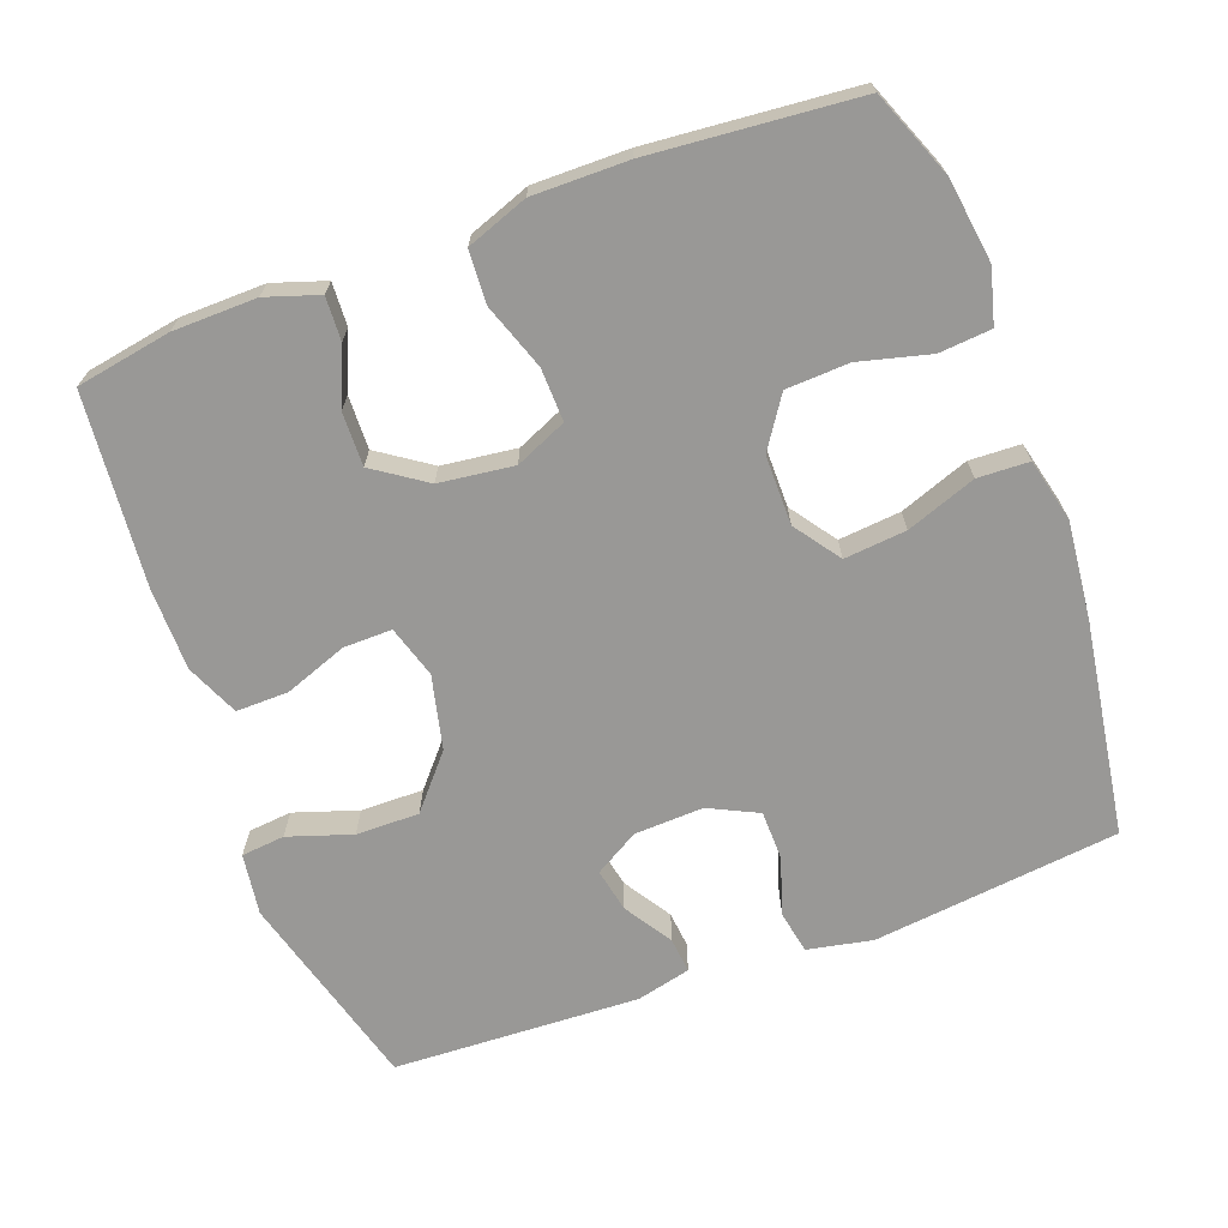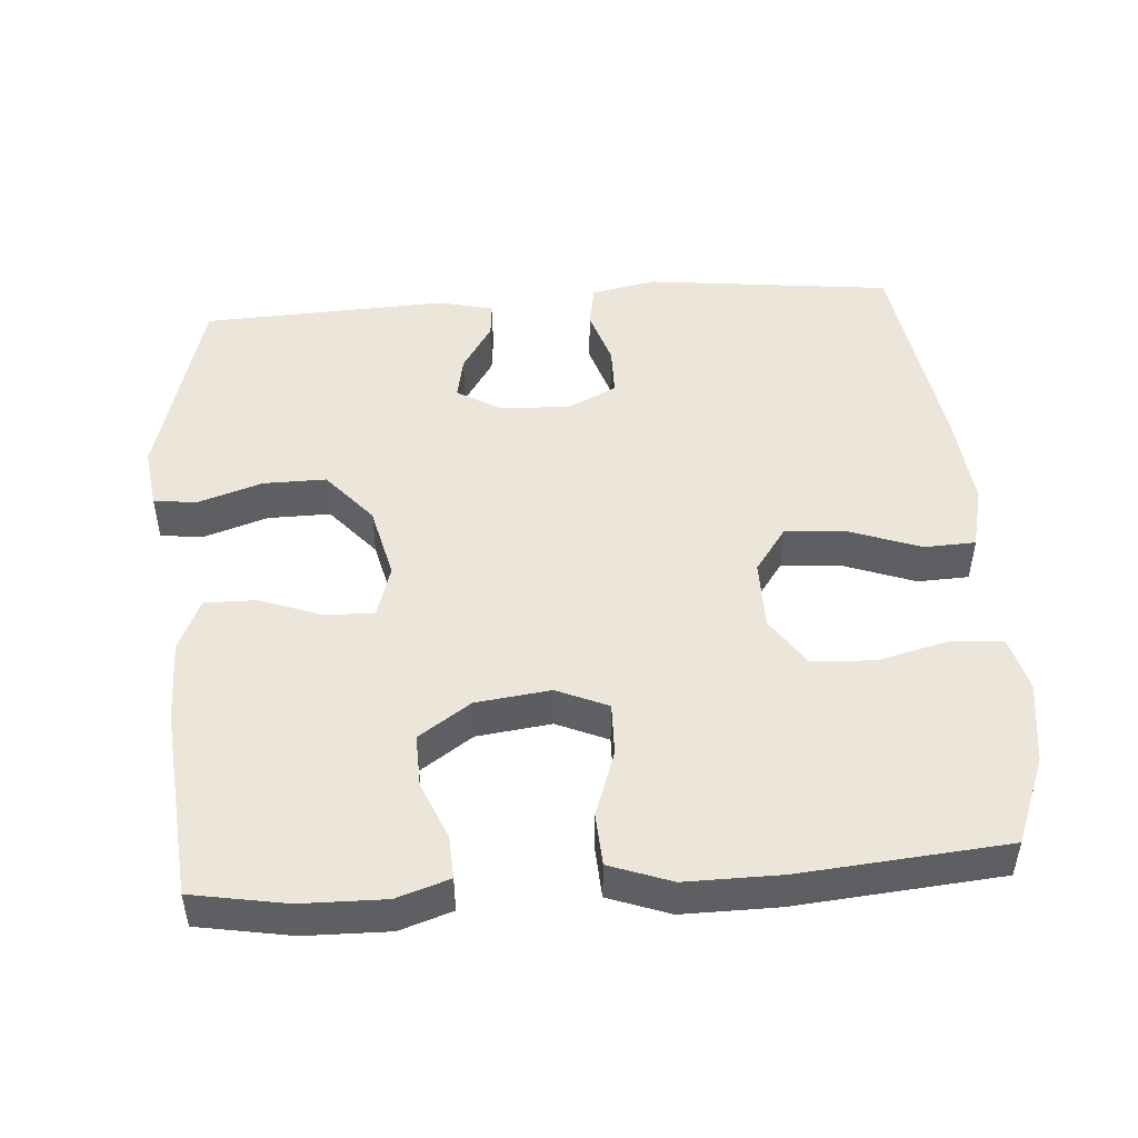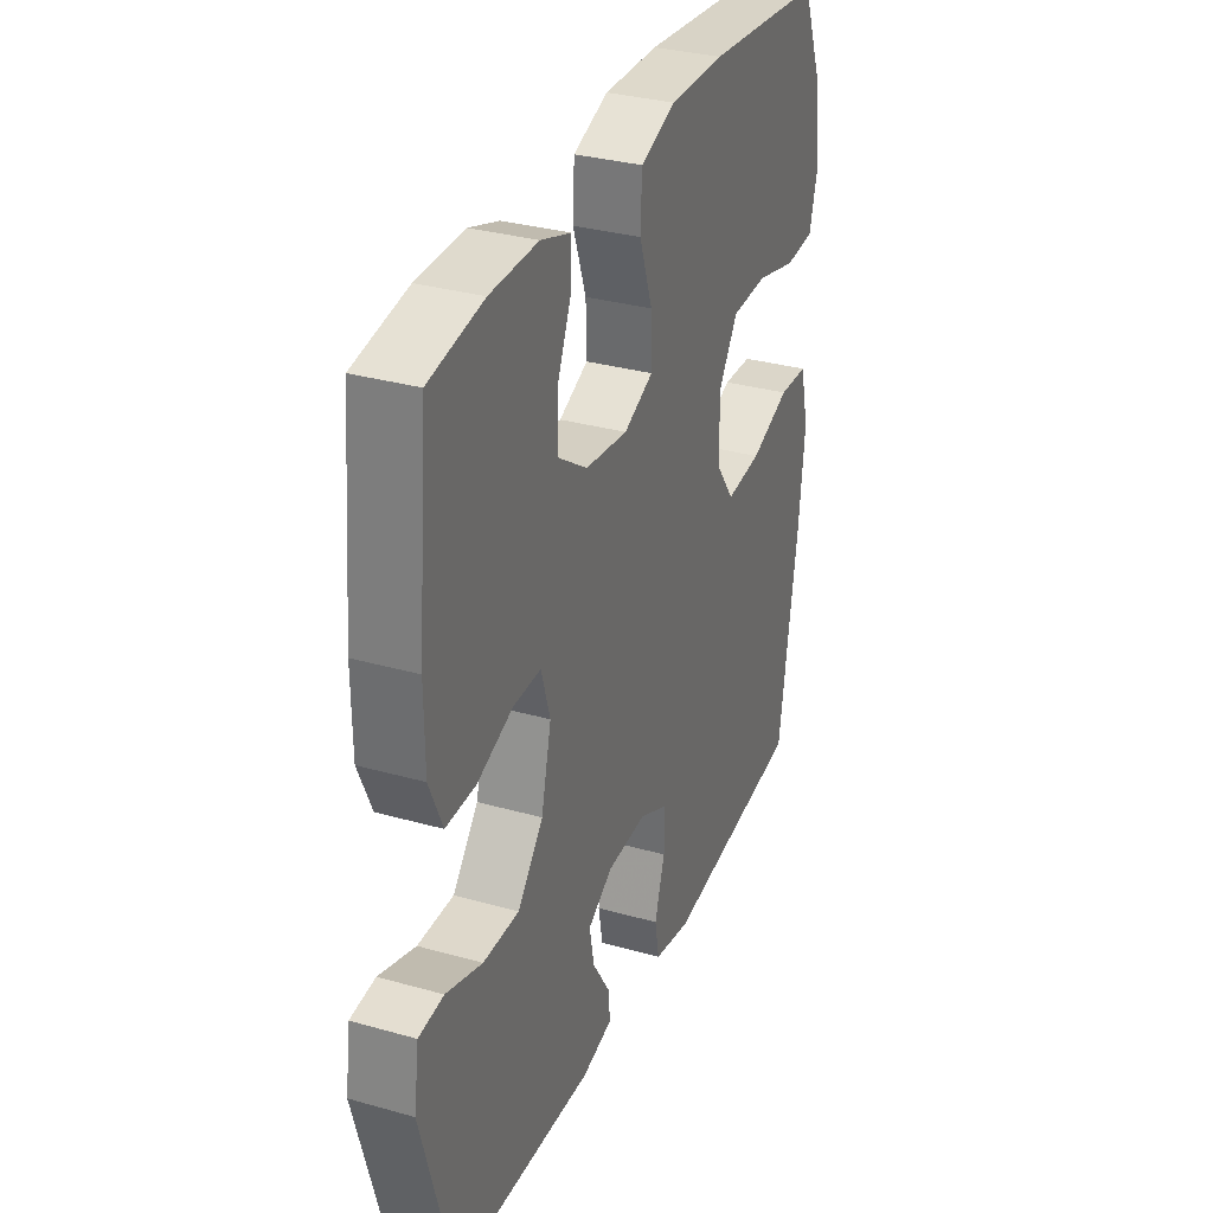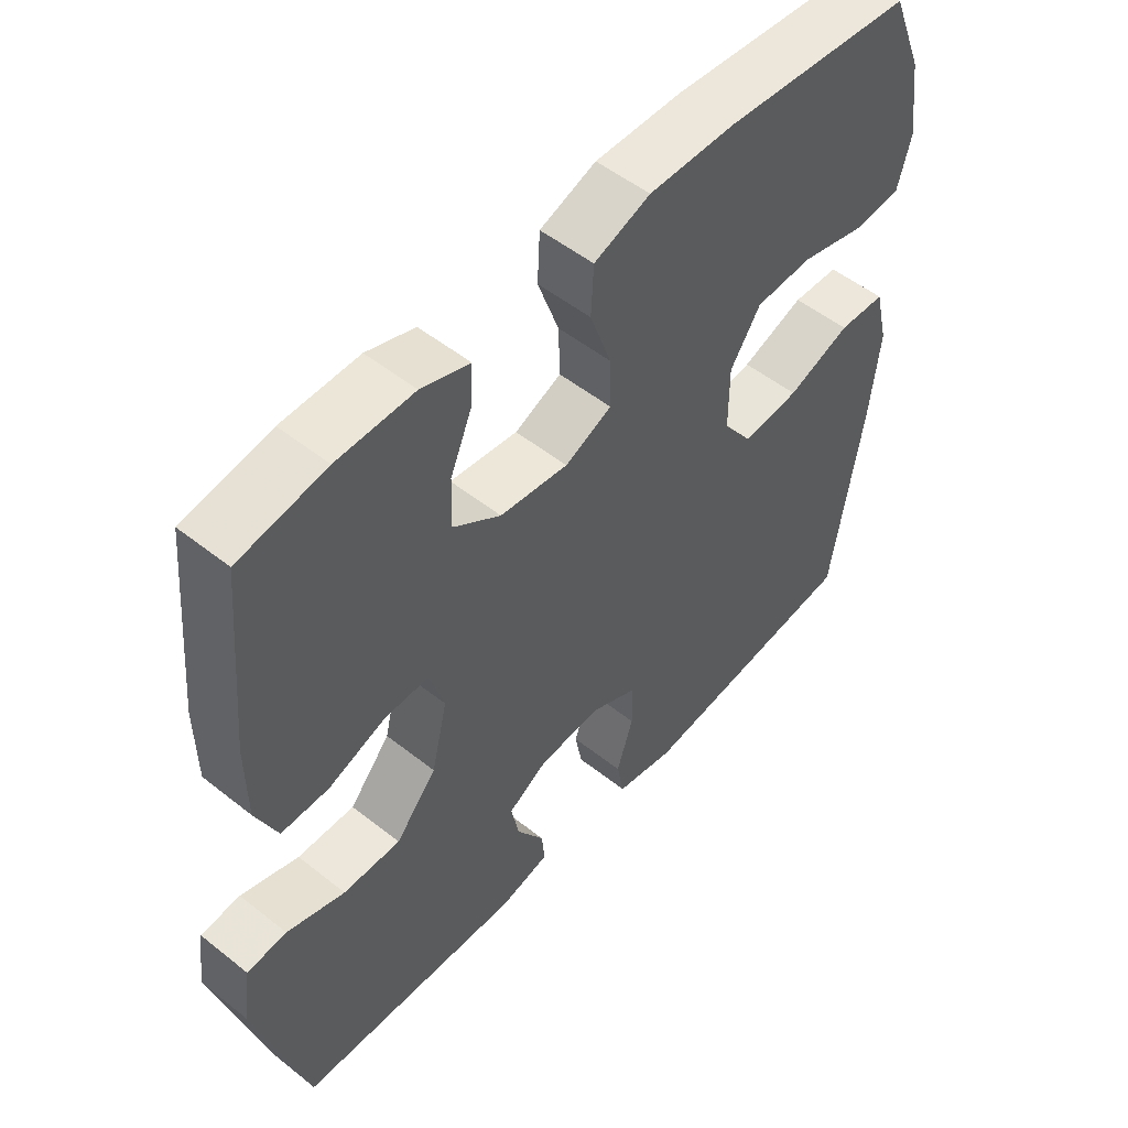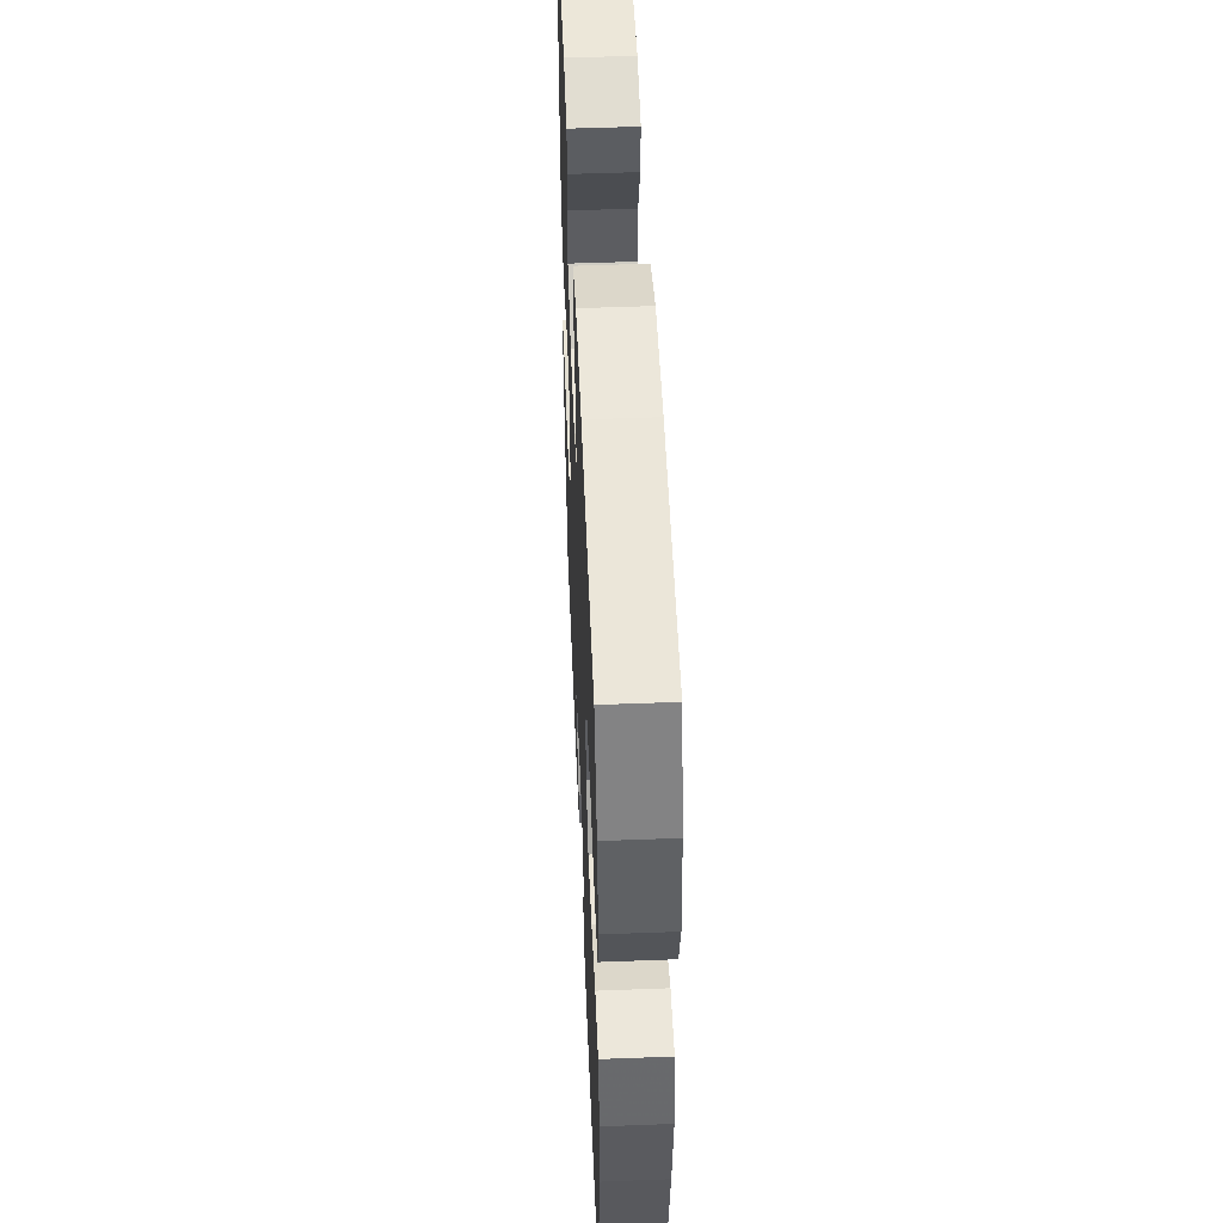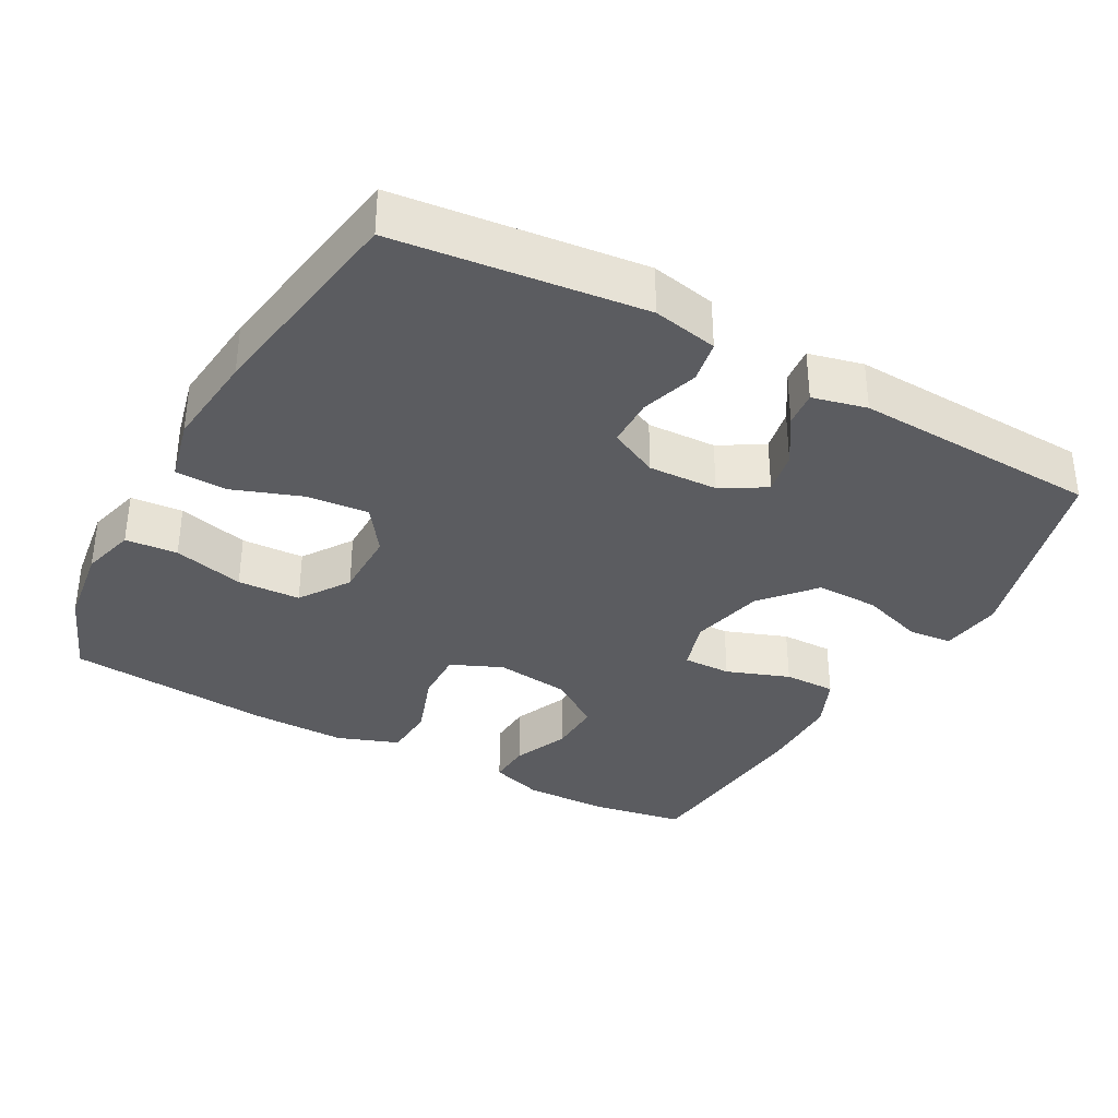
<metadata>
{"format":"obj","ext":"obj","renderer":"f3d","projection":"perspective","resolution":1024,"background":"white","views":[{"elev":-68.6,"azim":20.3,"up":"+Y"},{"elev":48.5,"azim":-4.2,"up":"+Y"},{"elev":32.1,"azim":-68.4,"up":"+Z"},{"elev":52.1,"azim":-49.4,"up":"+Z"},{"elev":50.9,"azim":87.6,"up":"+Z"},{"elev":-35.1,"azim":151.1,"up":"+Y"}]}
</metadata>
<code>
v -0.5 0.07 -0.5
v -0.576 0.07 -0.225
v -0.564 0.07 -0.14
v -0.504 0.07 -0.134
v -0.416 0.07 -0.163
v -0.329 0.07 -0.164
v -0.267 0.07 -0.092
v -0.243 0.07 0.01
v -0.265 0.07 0.082
v -0.332 0.07 0.081
v -0.419 0.07 0.049
v -0.491 0.07 0.048
v -0.523 0.07 0.121
v -0.524 0.07 0.235
v -0.5 0.07 0.5
v -0.369 0.07 0.523
v -0.253 0.07 0.525
v -0.18 0.07 0.501
v -0.183 0.07 0.441
v -0.216 0.07 0.363
v -0.218 0.07 0.289
v -0.146 0.07 0.24
v -0.043 0.07 0.227
v 0.028 0.07 0.258
v 0.026 0.07 0.331
v -0.006 0.07 0.422
v -0.002 0.07 0.495
v 0.083 0.07 0.526
v 0.215 0.07 0.525
v 0.5 0.07 0.5
v 0.548 0.07 0.38
v 0.564 0.07 0.265
v 0.544 0.07 0.19
v 0.472 0.07 0.184
v 0.374 0.07 0.209
v 0.287 0.07 0.205
v 0.241 0.07 0.136
v 0.241 0.07 0.04
v 0.286 0.07 -0.023
v 0.372 0.07 -0.015
v 0.468 0.07 0.02
v 0.539 0.07 0.017
v 0.56 0.07 -0.07
v 0.546 0.07 -0.204
v 0.5 0.07 -0.5
v 0.159 0.07 -0.539
v 0.069 0.07 -0.521
v 0.058 0.07 -0.462
v 0.083 0.07 -0.383
v 0.082 0.07 -0.315
v 0.014 0.07 -0.282
v -0.082 0.07 -0.286
v -0.143 0.07 -0.322
v -0.131 0.07 -0.382
v -0.089 0.07 -0.448
v -0.084 0.07 -0.497
v -0.159 0.07 -0.515
v -0.5 0 -0.5
v -0.576 0 -0.225
v -0.564 0 -0.14
v -0.504 0 -0.134
v -0.416 0 -0.163
v -0.329 0 -0.164
v -0.267 0 -0.092
v -0.243 0 0.01
v -0.265 0 0.082
v -0.332 0 0.081
v -0.419 0 0.049
v -0.491 0 0.048
v -0.523 0 0.121
v -0.524 0 0.235
v -0.5 0 0.5
v -0.369 0 0.523
v -0.253 0 0.525
v -0.18 0 0.501
v -0.183 0 0.441
v -0.216 0 0.363
v -0.218 0 0.289
v -0.146 0 0.24
v -0.043 0 0.227
v 0.028 0 0.258
v 0.026 0 0.331
v -0.006 0 0.422
v -0.002 0 0.495
v 0.083 0 0.526
v 0.215 0 0.525
v 0.5 0 0.5
v 0.548 0 0.38
v 0.564 0 0.265
v 0.544 0 0.19
v 0.472 0 0.184
v 0.374 0 0.209
v 0.287 0 0.205
v 0.241 0 0.136
v 0.241 0 0.04
v 0.286 0 -0.023
v 0.372 0 -0.015
v 0.468 0 0.02
v 0.539 0 0.017
v 0.56 0 -0.07
v 0.546 0 -0.204
v 0.5 0 -0.5
v 0.159 0 -0.539
v 0.069 0 -0.521
v 0.058 0 -0.462
v 0.083 0 -0.383
v 0.082 0 -0.315
v 0.014 0 -0.282
v -0.082 0 -0.286
v -0.143 0 -0.322
v -0.131 0 -0.382
v -0.089 0 -0.448
v -0.084 0 -0.497
v -0.159 0 -0.515
f 3 4 5
f 2 3 5
f 1 2 5
f 57 1 5
f 56 57 5
f 55 56 5
f 54 55 5
f 53 54 5 6
f 52 53 6 7
f 51 52 7 8
f 50 51 8 9
f 47 48 49
f 46 47 49
f 45 46 49
f 44 45 49
f 43 44 49
f 42 43 49
f 41 42 49
f 40 41 49
f 39 40 49 50
f 38 39 50 9
f 33 34 35
f 32 33 35
f 31 32 35
f 30 31 35
f 29 30 35
f 28 29 35
f 27 28 35
f 26 27 35
f 25 26 35
f 24 25 35 36
f 23 24 36 37
f 18 19 20
f 17 18 20
f 16 17 20
f 15 16 20
f 14 15 20
f 13 14 20
f 12 13 20
f 11 12 20
f 10 11 20 21
f 9 10 21 22
f 23 37 38
f 22 23 38
f 9 22 38
f 62 61 60
f 62 60 59
f 62 59 58
f 62 58 114
f 62 114 113
f 62 113 112
f 62 112 111
f 63 62 111 110
f 64 63 110 109
f 65 64 109 108
f 66 65 108 107
f 106 105 104
f 106 104 103
f 106 103 102
f 106 102 101
f 106 101 100
f 106 100 99
f 106 99 98
f 106 98 97
f 107 106 97 96
f 66 107 96 95
f 92 91 90
f 92 90 89
f 92 89 88
f 92 88 87
f 92 87 86
f 92 86 85
f 92 85 84
f 92 84 83
f 92 83 82
f 93 92 82 81
f 94 93 81 80
f 77 76 75
f 77 75 74
f 77 74 73
f 77 73 72
f 77 72 71
f 77 71 70
f 77 70 69
f 77 69 68
f 78 77 68 67
f 79 78 67 66
f 95 94 80
f 95 80 79
f 95 79 66
f 1 58 59 2
f 2 59 60 3
f 3 60 61 4
f 4 61 62 5
f 5 62 63 6
f 6 63 64 7
f 7 64 65 8
f 8 65 66 9
f 9 66 67 10
f 10 67 68 11
f 11 68 69 12
f 12 69 70 13
f 13 70 71 14
f 14 71 72 15
f 15 72 73 16
f 16 73 74 17
f 17 74 75 18
f 18 75 76 19
f 19 76 77 20
f 20 77 78 21
f 21 78 79 22
f 22 79 80 23
f 23 80 81 24
f 24 81 82 25
f 25 82 83 26
f 26 83 84 27
f 27 84 85 28
f 28 85 86 29
f 29 86 87 30
f 30 87 88 31
f 31 88 89 32
f 32 89 90 33
f 33 90 91 34
f 34 91 92 35
f 35 92 93 36
f 36 93 94 37
f 37 94 95 38
f 38 95 96 39
f 39 96 97 40
f 40 97 98 41
f 41 98 99 42
f 42 99 100 43
f 43 100 101 44
f 44 101 102 45
f 45 102 103 46
f 46 103 104 47
f 47 104 105 48
f 48 105 106 49
f 49 106 107 50
f 50 107 108 51
f 51 108 109 52
f 52 109 110 53
f 53 110 111 54
f 54 111 112 55
f 55 112 113 56
f 56 113 114 57
f 57 114 58 1

</code>
